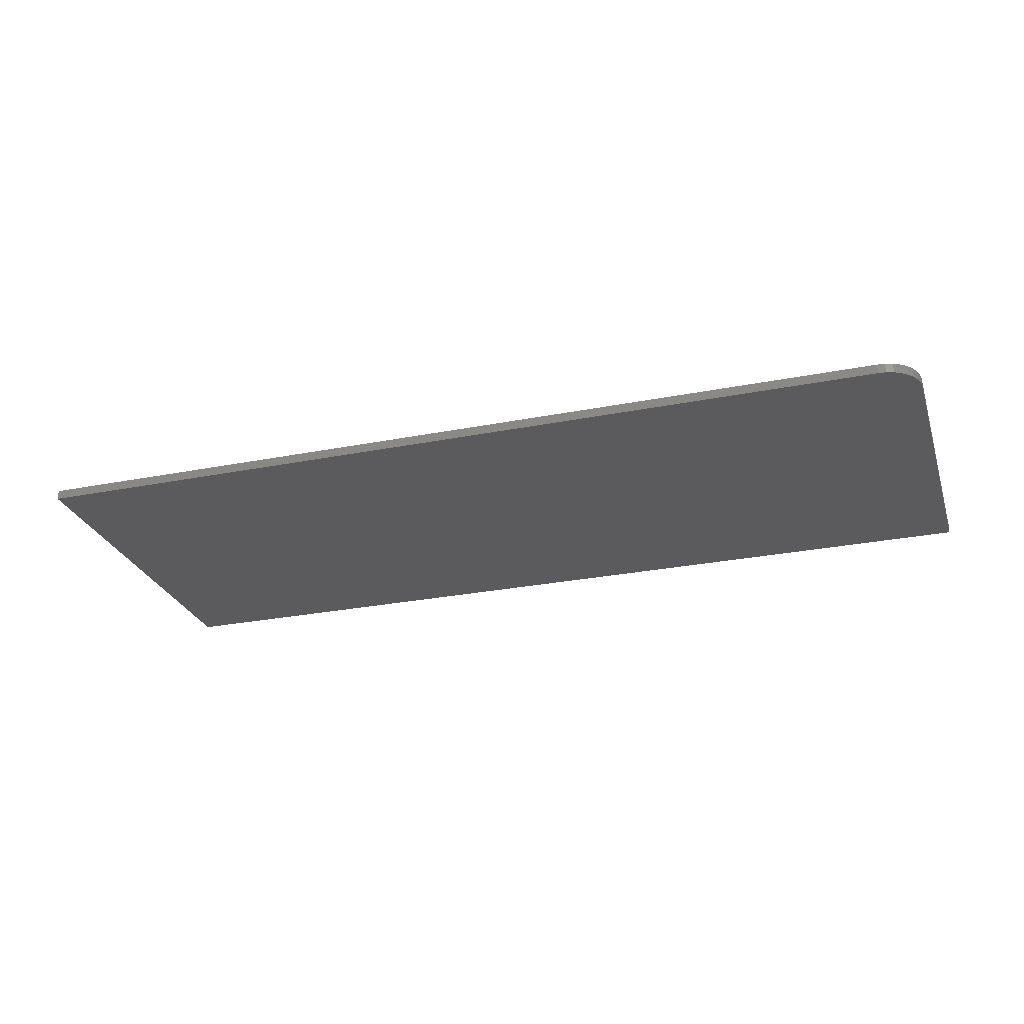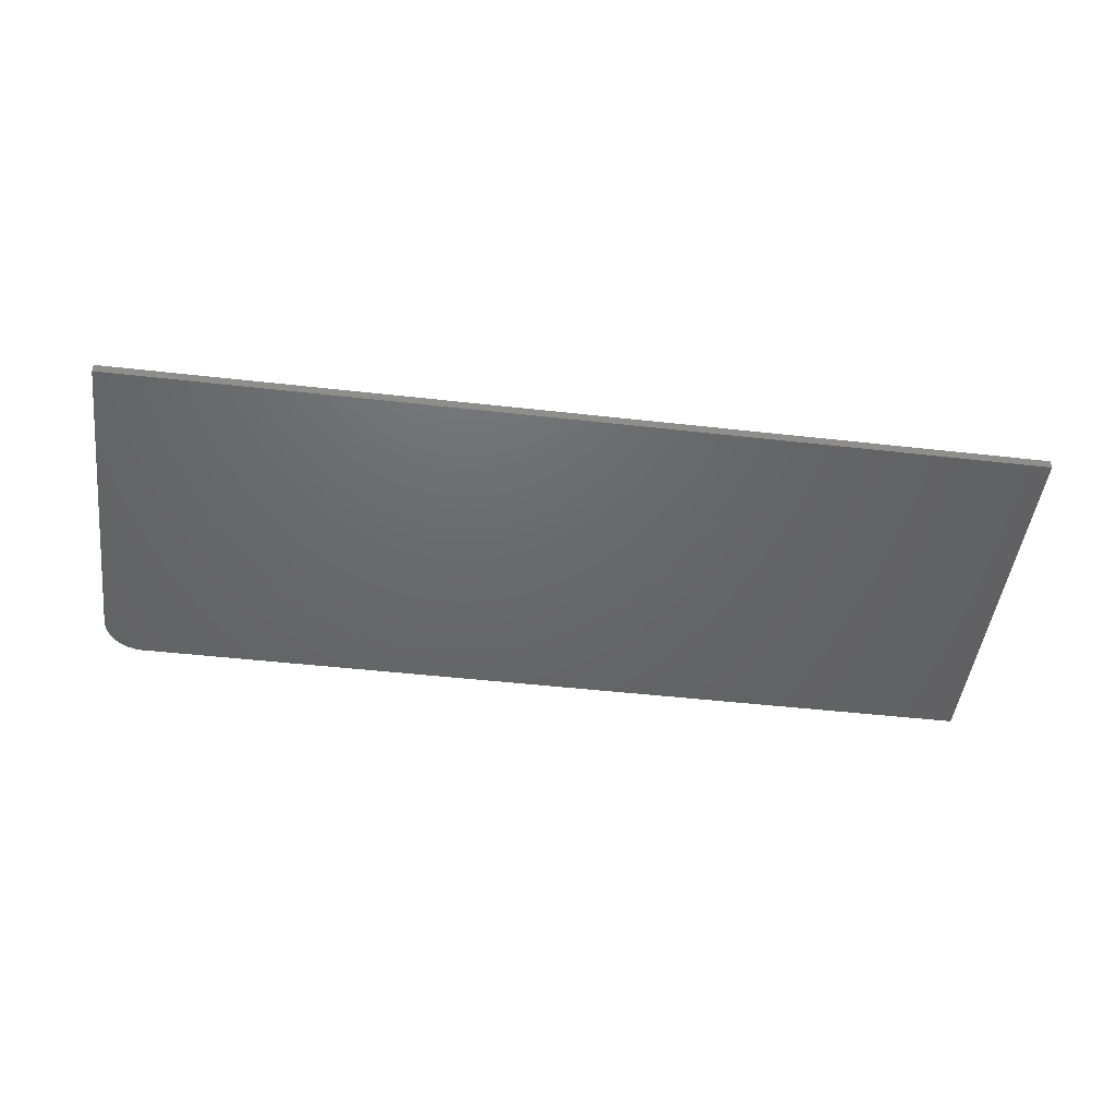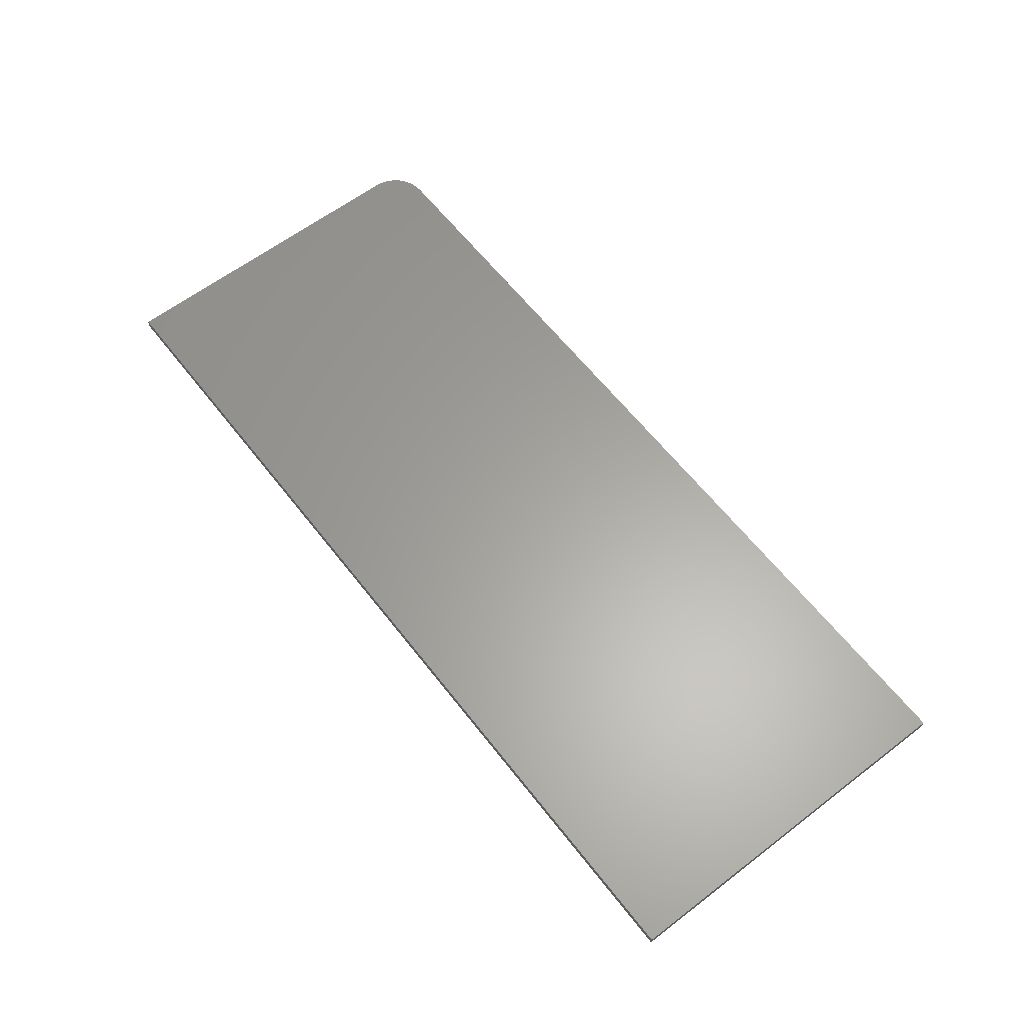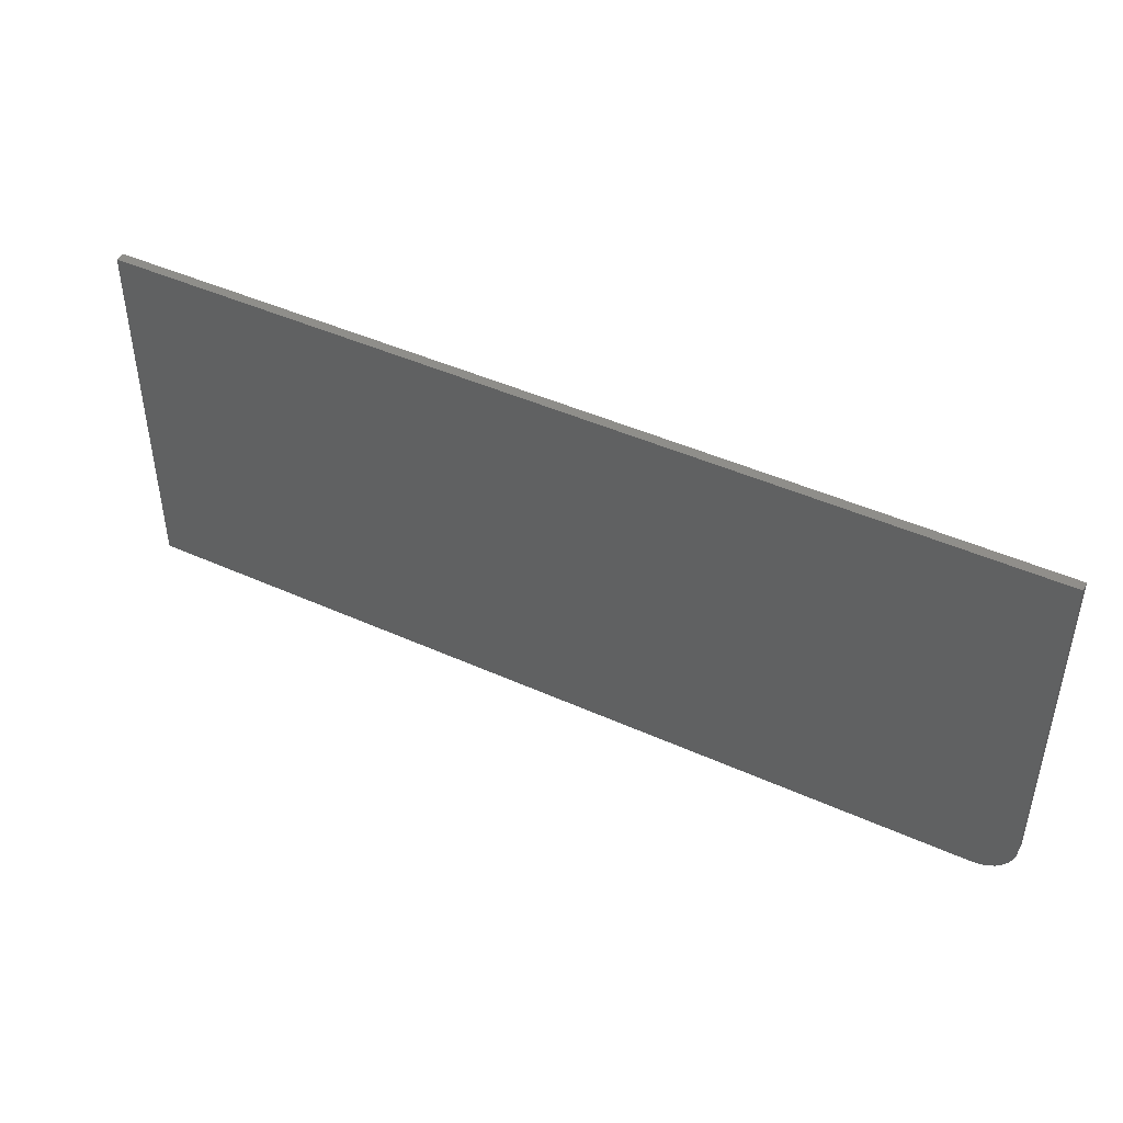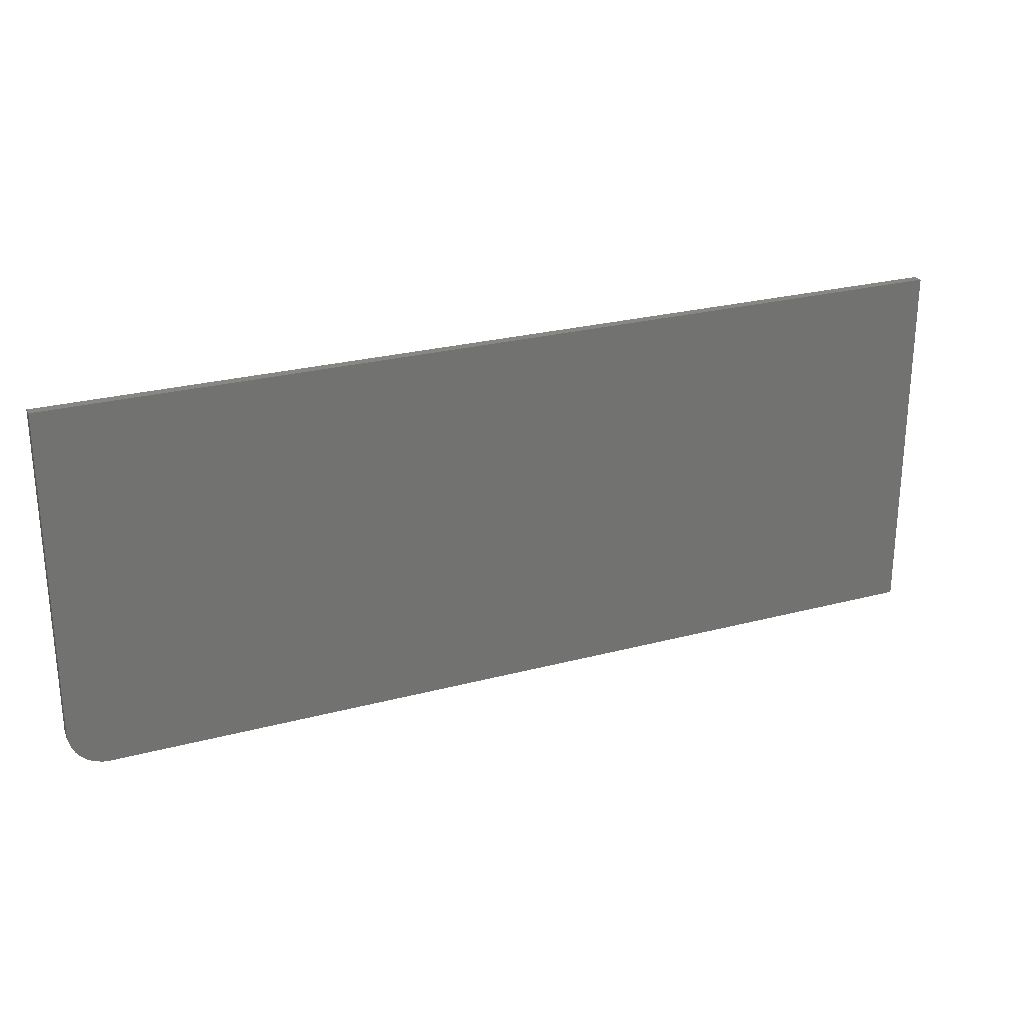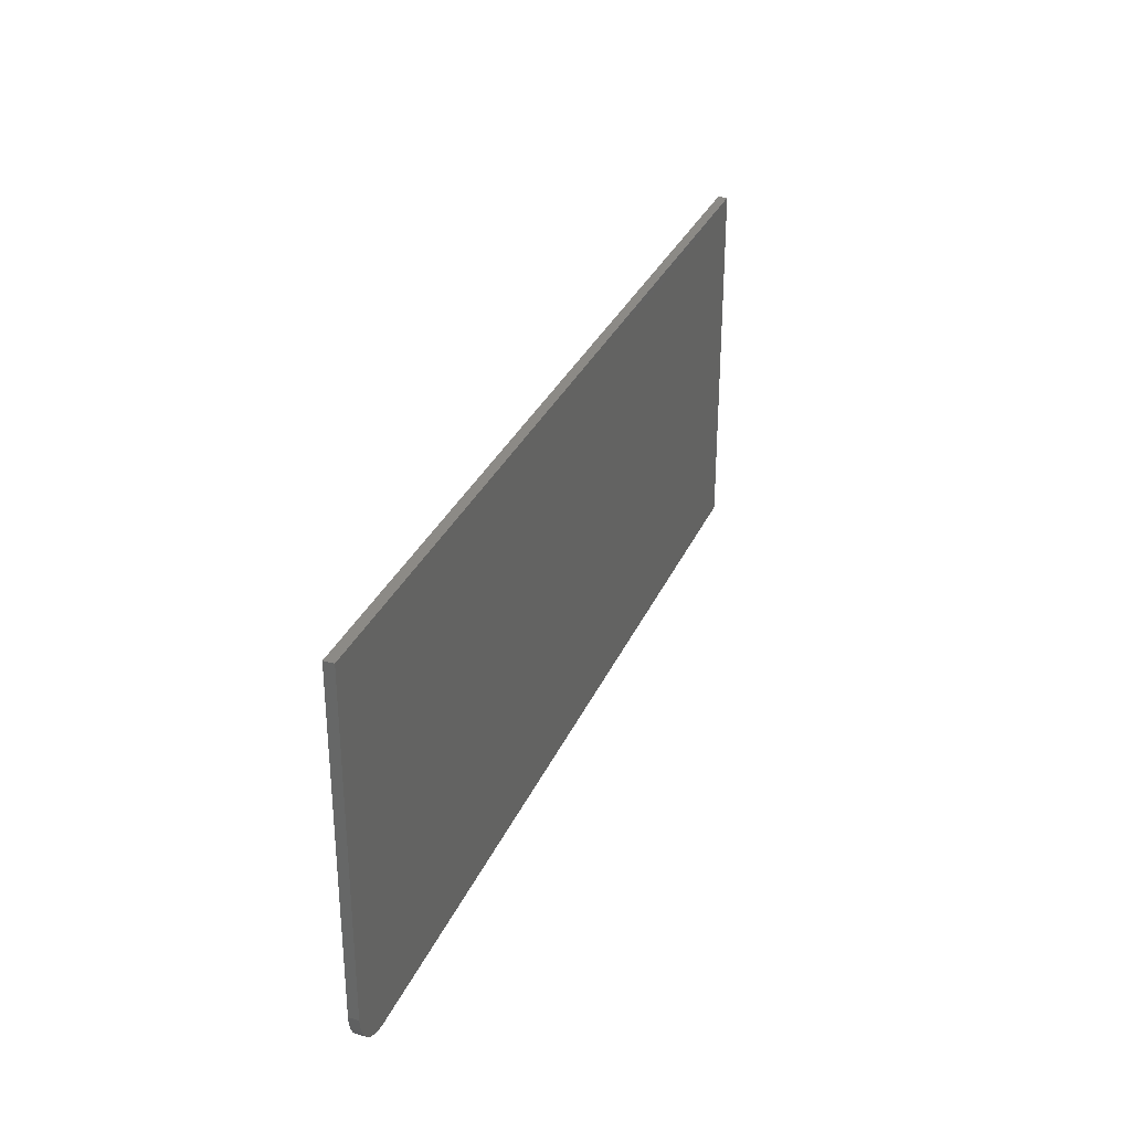
<metadata>
{"format":"stl","ext":"stl","renderer":"f3d","projection":"perspective","resolution":1024,"background":"white","views":[{"elev":-27.1,"azim":17.1,"up":"+Z"},{"elev":-47.2,"azim":172.7,"up":"+Z"},{"elev":61.9,"azim":-127.8,"up":"+Z"},{"elev":44.7,"azim":27.7,"up":"+Y"},{"elev":25.7,"azim":157.0,"up":"+Y"},{"elev":31.3,"azim":110.7,"up":"+Y"}]}
</metadata>
<code>
# stl→obj: 24 verts, 44 faces
v 0.6875 -0.3047 0.01562
v 0.6997 -0.3035 0.01562
v -0.75 -0.3047 0.01562
v 0.75 -0.2422 0.01562
v 0.75 0.2953 0.01562
v -0.75 0.2953 0.01562
v 0.7114 -0.2999 0.01562
v 0.7222 -0.2942 0.01562
v 0.7317 -0.2864 0.01562
v 0.7395 -0.2769 0.01562
v 0.7452 -0.2661 0.01562
v 0.7488 -0.2544 0.01562
v -0.75 -0.3047 0
v 0.6997 -0.3035 0
v 0.6875 -0.3047 0
v 0.75 -0.2422 0
v 0.7488 -0.2544 0
v 0.7452 -0.2661 0
v 0.7395 -0.2769 0
v 0.7317 -0.2864 0
v 0.7222 -0.2942 0
v 0.7114 -0.2999 0
v -0.75 0.2953 0
v 0.75 0.2953 0
f 1 2 3
f 4 5 6
f 4 6 3
f 4 3 2
f 4 2 7
f 4 7 8
f 4 8 9
f 4 9 10
f 4 10 11
f 4 11 12
f 13 14 15
f 16 17 18
f 16 18 19
f 16 19 20
f 16 20 21
f 16 21 22
f 16 22 14
f 16 14 13
f 16 13 23
f 16 23 24
f 4 16 5
f 5 16 24
f 3 13 1
f 1 13 15
f 16 4 17
f 17 4 12
f 17 12 18
f 18 12 11
f 18 11 19
f 19 11 10
f 19 10 20
f 20 10 9
f 20 9 21
f 21 9 8
f 21 8 22
f 22 8 7
f 22 7 14
f 14 7 2
f 14 2 15
f 15 2 1
f 6 23 3
f 3 23 13
f 5 24 6
f 6 24 23

</code>
